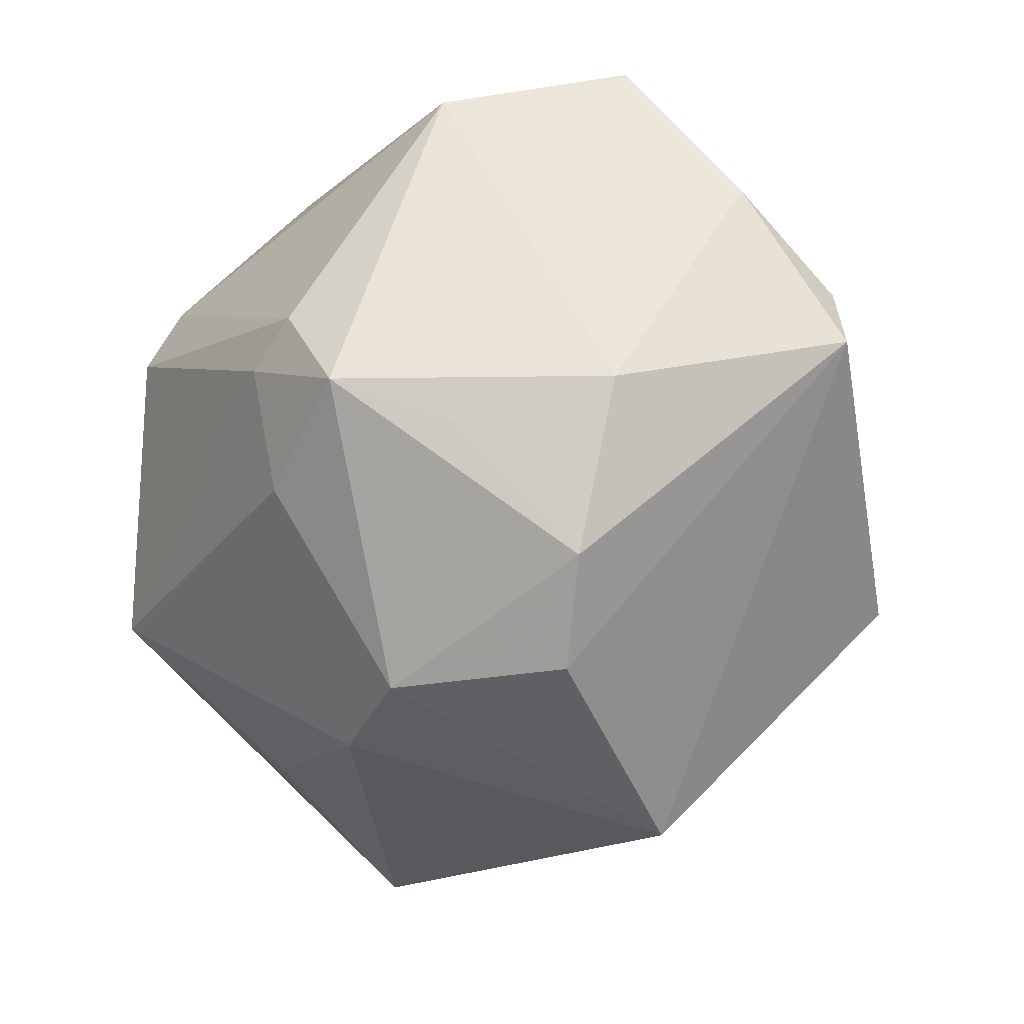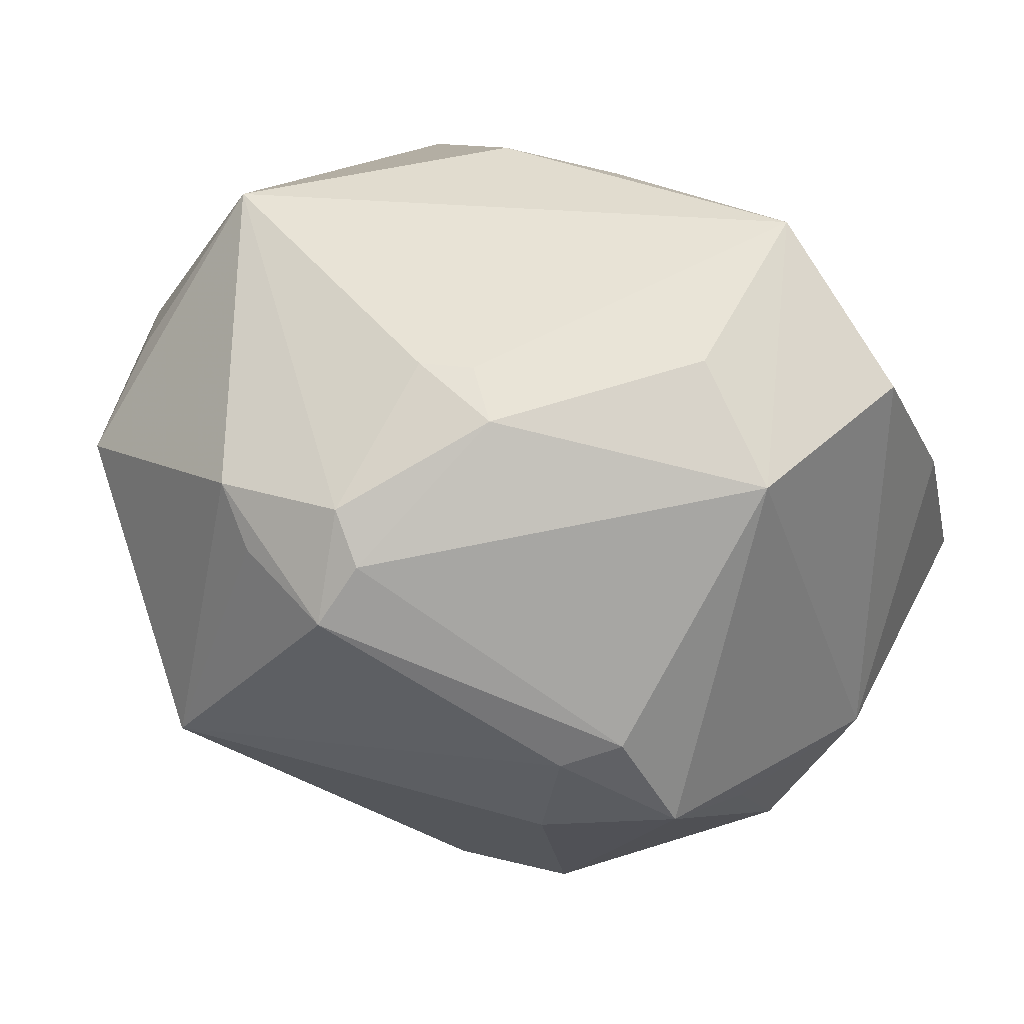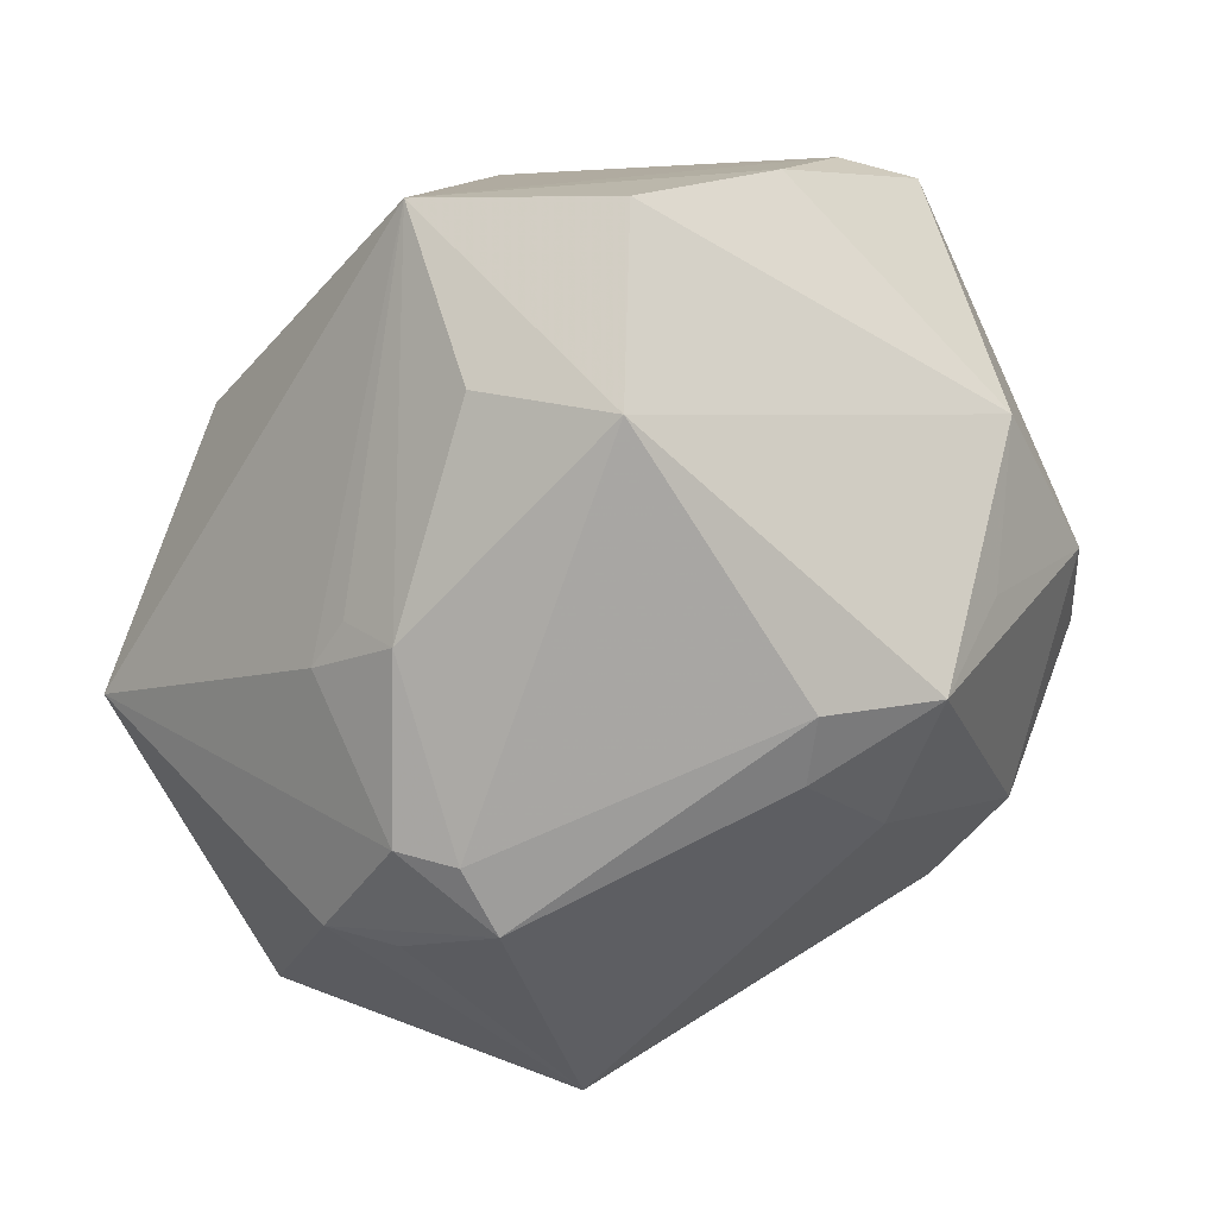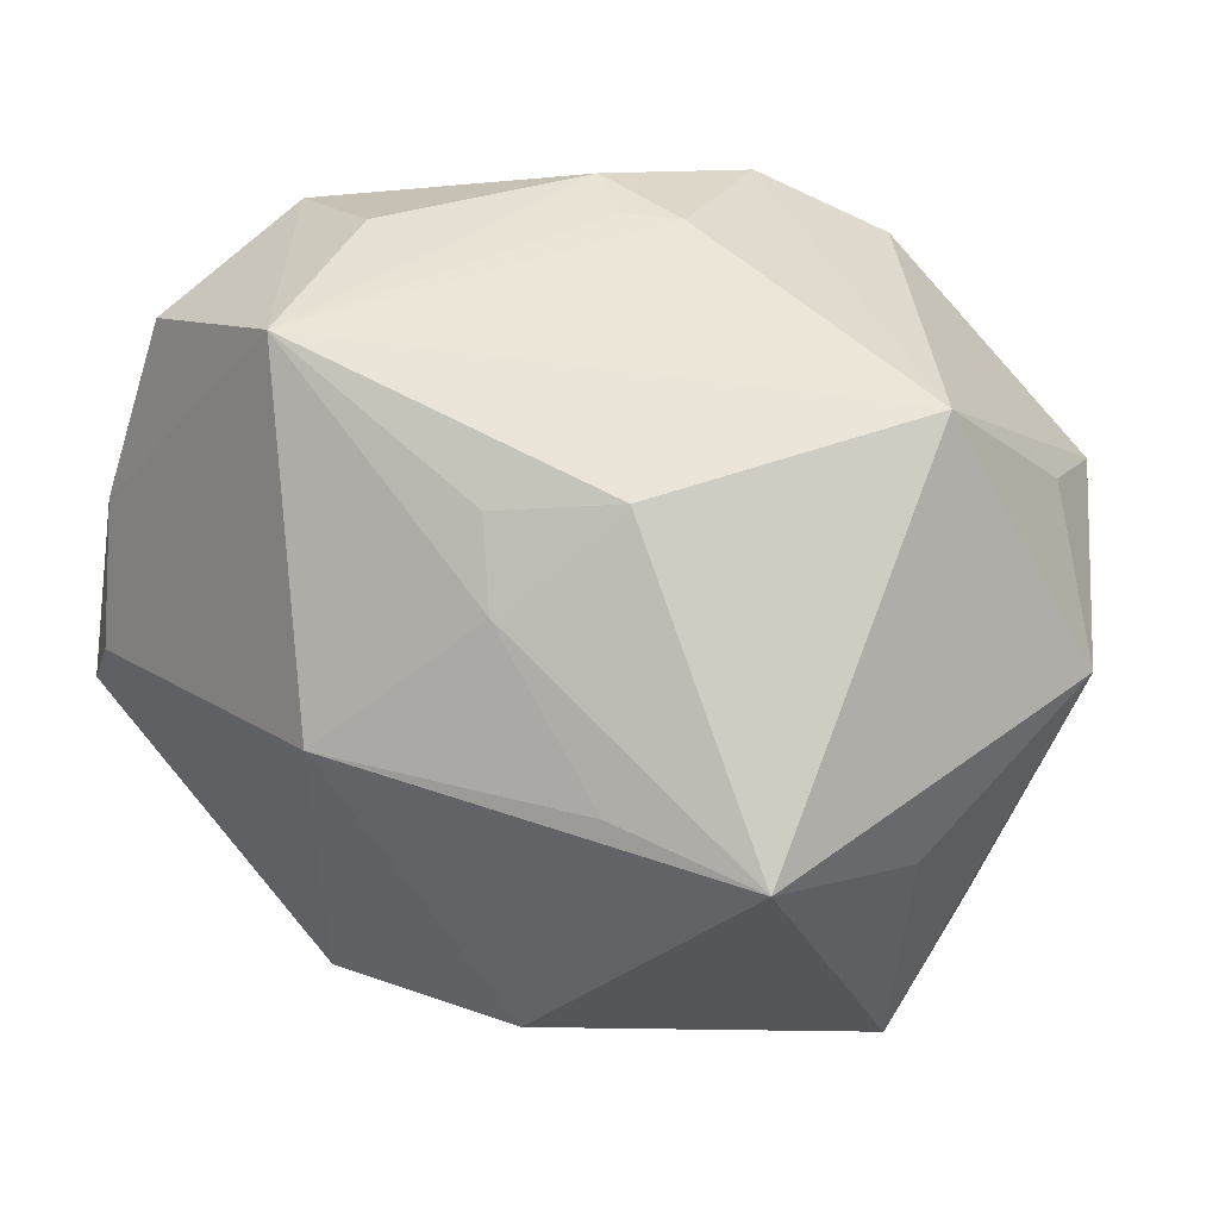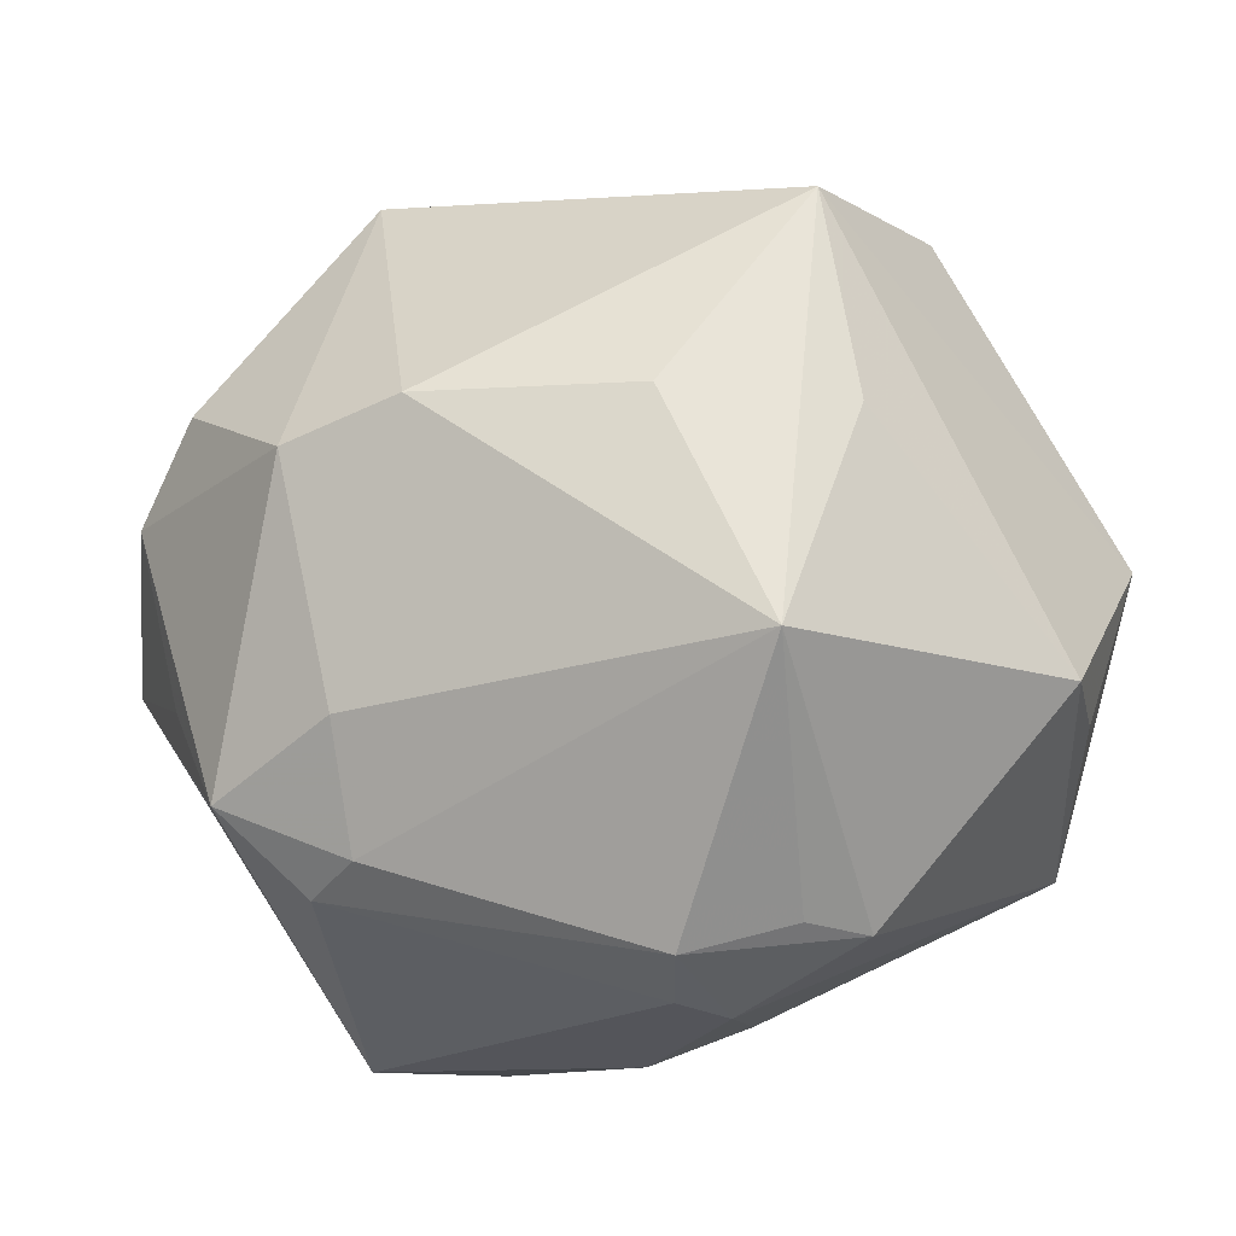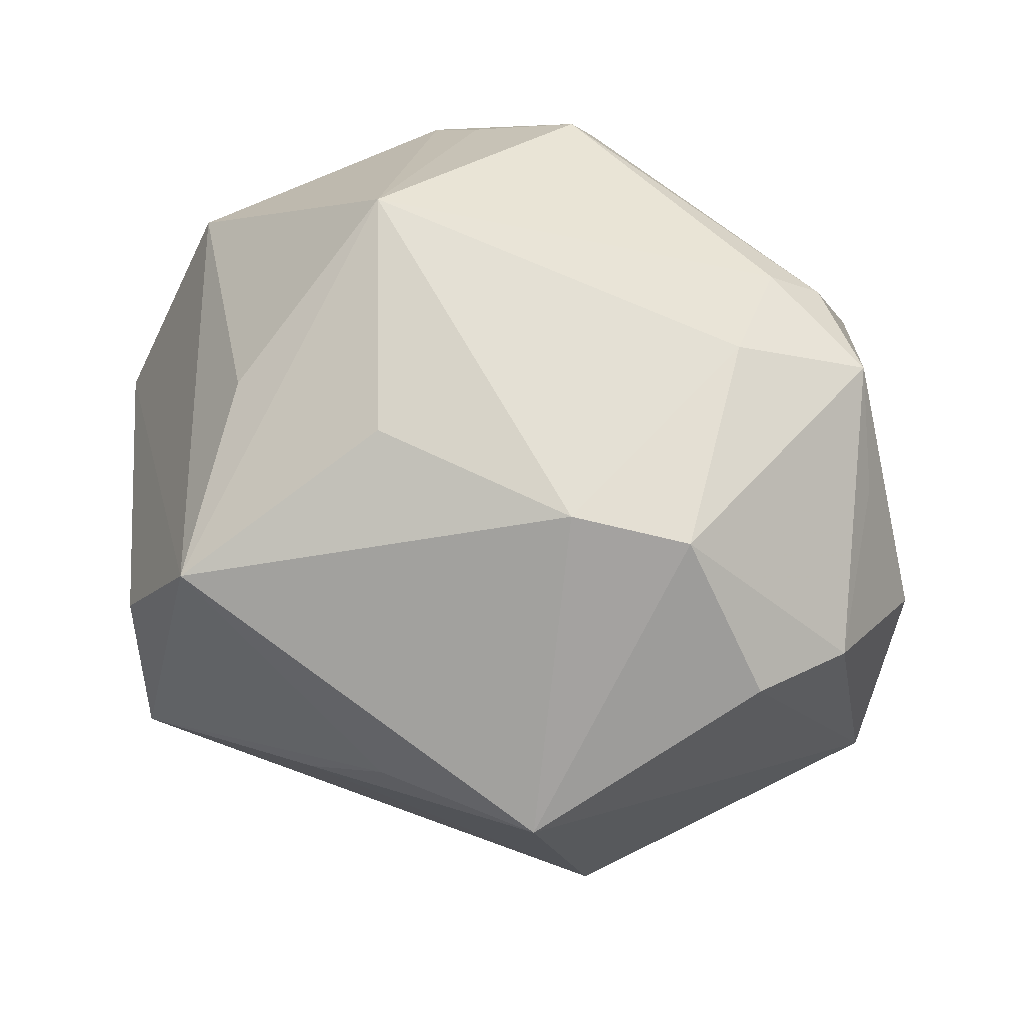
<metadata>
{"format":"obj","ext":"obj","renderer":"f3d","projection":"perspective","resolution":1024,"background":"white","views":[{"elev":-34.5,"azim":-106.4,"up":"+Y"},{"elev":32.7,"azim":-153.1,"up":"+Y"},{"elev":-41.4,"azim":-124.6,"up":"+Z"},{"elev":64.0,"azim":20.7,"up":"+Y"},{"elev":-64.2,"azim":26.0,"up":"+Z"},{"elev":-62.3,"azim":171.5,"up":"+Y"}]}
</metadata>
<code>
v 0.01349 -0.02364 -0.01703
v -0.03319 0.001306 0.01773
v 0.01513 -0.02211 0.01631
v 0.03 -0.009596 0.02172
v 0.02159 0.02877 -0.008087
v 0.02107 0.01984 0.02559
v 0.03232 -0.01585 0.006511
v -0.002293 0.01198 -0.03155
v -0.01215 0.01686 0.02573
v 0.02925 0.01477 -0.01345
v -0.01197 -0.02925 -0.01352
v -0.0272 -0.02424 -0.002668
v -0.0226 -0.002665 -0.02545
v -0.002303 -0.02941 -0.01462
v -0.003371 -0.03429 0.01196
v -0.01499 -0.01433 -0.02437
v -0.01989 -0.02999 -0.001424
v -0.01796 -0.005057 -0.0272
v 0.009417 -0.02879 0.01161
v -0.0349 -0.004781 0.01778
v -0.02949 0.01761 -0.01474
v -0.005564 0.02381 -0.01799
v 0.03601 0.01081 -0.001717
v -0.02831 -0.01436 -0.01309
v -0.03426 -0.012 -0.001772
v -0.03563 0.008553 0.009208
v 0.03055 0.007727 -0.01986
v -0.002308 0.02546 0.01582
v -0.01107 -0.01412 0.02992
v 0.02523 -0.01581 -0.01577
v 0.008048 0.01028 -0.03113
v -0.008951 0.02181 -0.02178
v -0.02622 -0.01086 -0.02256
v 0.004305 0.03043 0.007065
v -0.0343 0.02037 -7.777e-05
v 0.01589 -0.01025 -0.03118
v -0.004944 0.02864 0.01012
v -0.02297 0.03093 0.003551
v 0.0003093 0.01573 -0.03006
v 0.0114 0.0145 -0.02914
v 0.008903 0.01988 0.02445
v 0.00641 0.001177 0.03402
v 0.0276 -0.02663 -0.003218
v 0.0289 0.009067 0.01572
v -0.001298 0.02369 -0.01909
v 2.5e-06 0.00729 -0.03391
v -0.02204 0.02487 -0.01044
f 29 20 15
f 15 3 29
f 42 9 29
f 29 9 20
f 19 3 15
f 20 9 2
f 38 37 34
f 38 2 9
f 15 20 17
f 20 12 17
f 43 19 15
f 20 2 26
f 26 38 35
f 2 38 26
f 47 38 32
f 9 41 28
f 28 38 9
f 37 38 28
f 34 37 28
f 36 43 1
f 27 36 40
f 4 43 7
f 3 19 4
f 19 43 4
f 42 29 4
f 4 29 3
f 14 43 15
f 1 43 14
f 14 36 1
f 32 8 21
f 21 47 32
f 35 38 21
f 38 47 21
f 11 17 12
f 15 17 11
f 11 14 15
f 27 43 30
f 30 36 27
f 43 36 30
f 46 8 39
f 39 40 46
f 39 8 32
f 32 45 39
f 31 36 46
f 46 40 31
f 31 40 36
f 10 27 5
f 27 40 5
f 5 45 38
f 40 39 5
f 5 39 45
f 5 38 34
f 32 38 22
f 22 45 32
f 38 45 22
f 42 4 6
f 6 9 42
f 6 41 9
f 34 28 6
f 6 28 41
f 6 5 34
f 10 5 23
f 23 27 10
f 5 6 23
f 23 4 7
f 7 43 23
f 23 43 27
f 35 21 25
f 25 26 35
f 20 26 25
f 25 12 20
f 25 24 12
f 36 14 16
f 14 11 16
f 44 6 4
f 4 23 44
f 44 23 6
f 33 25 21
f 24 25 33
f 33 16 11
f 12 24 33
f 33 11 12
f 13 33 21
f 13 8 46
f 13 21 8
f 18 13 46
f 33 13 18
f 16 33 18
f 46 36 18
f 36 16 18

</code>
